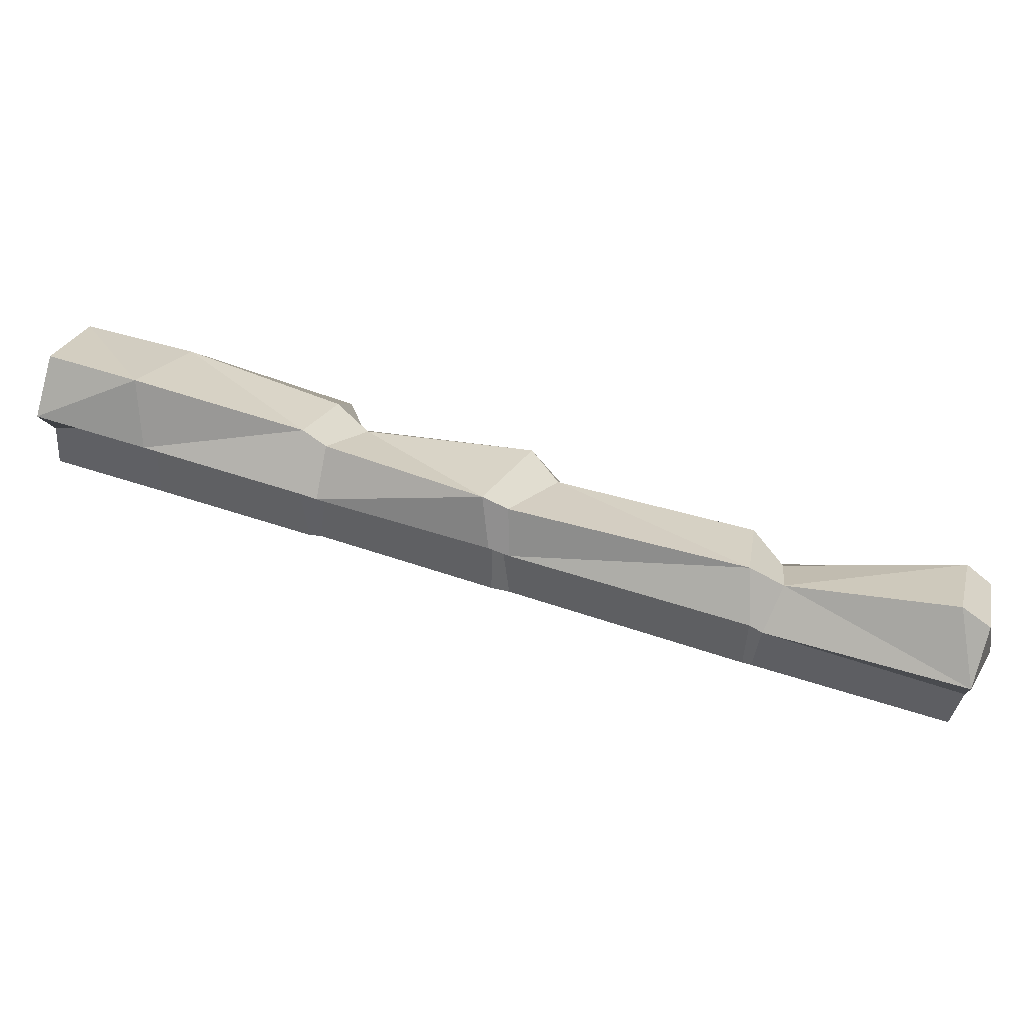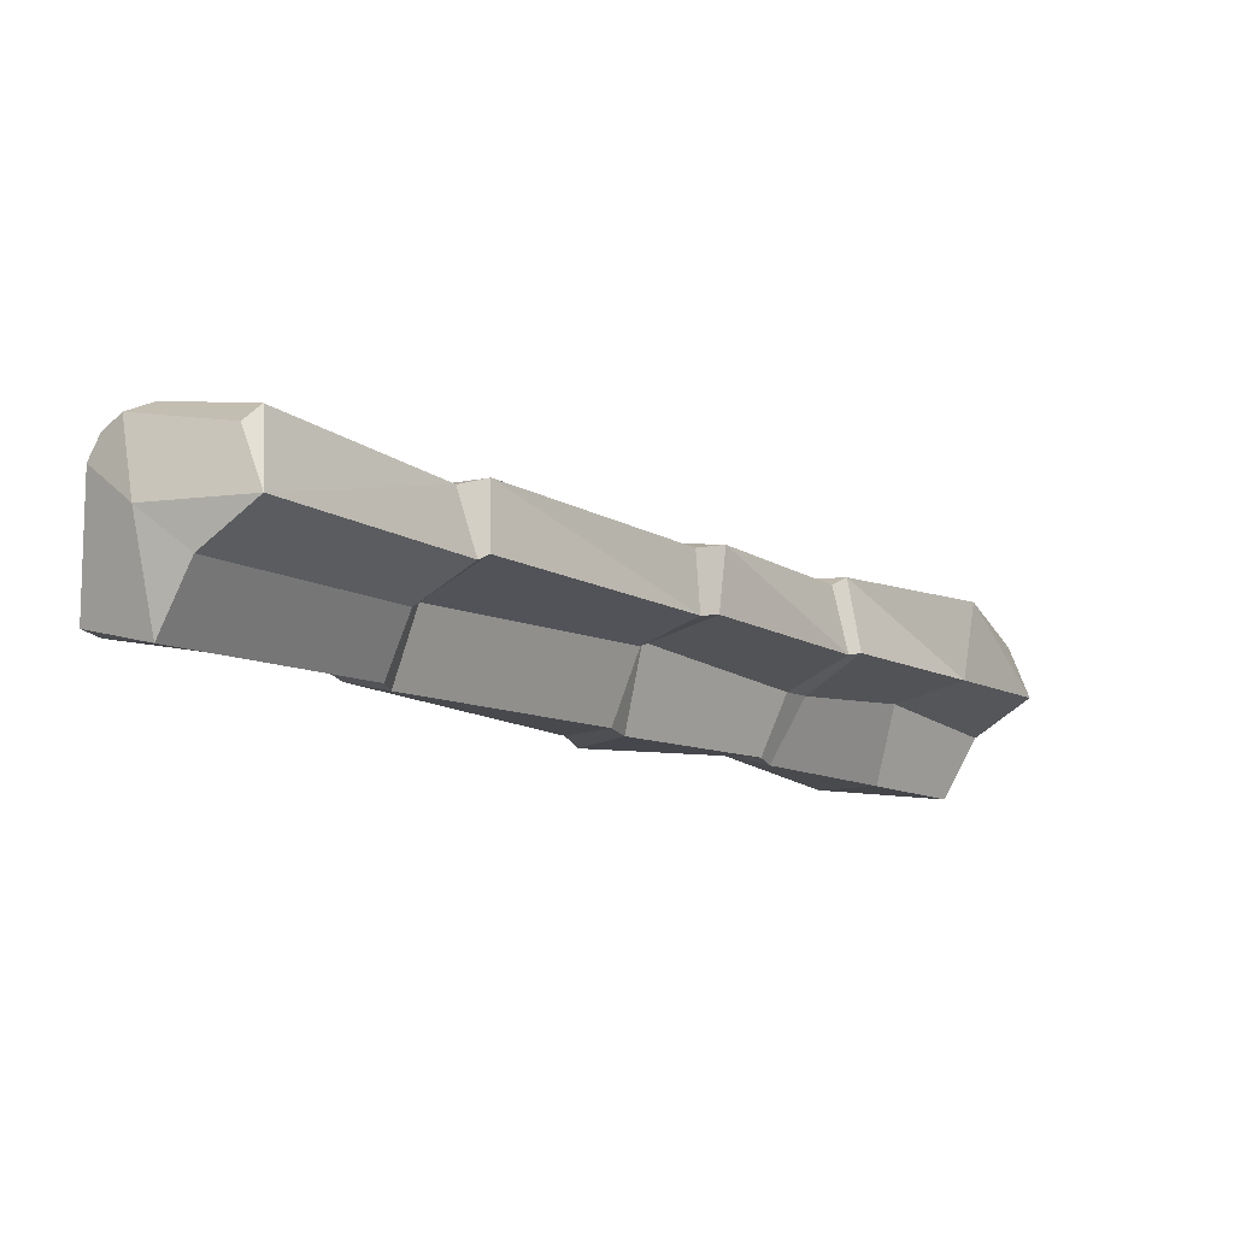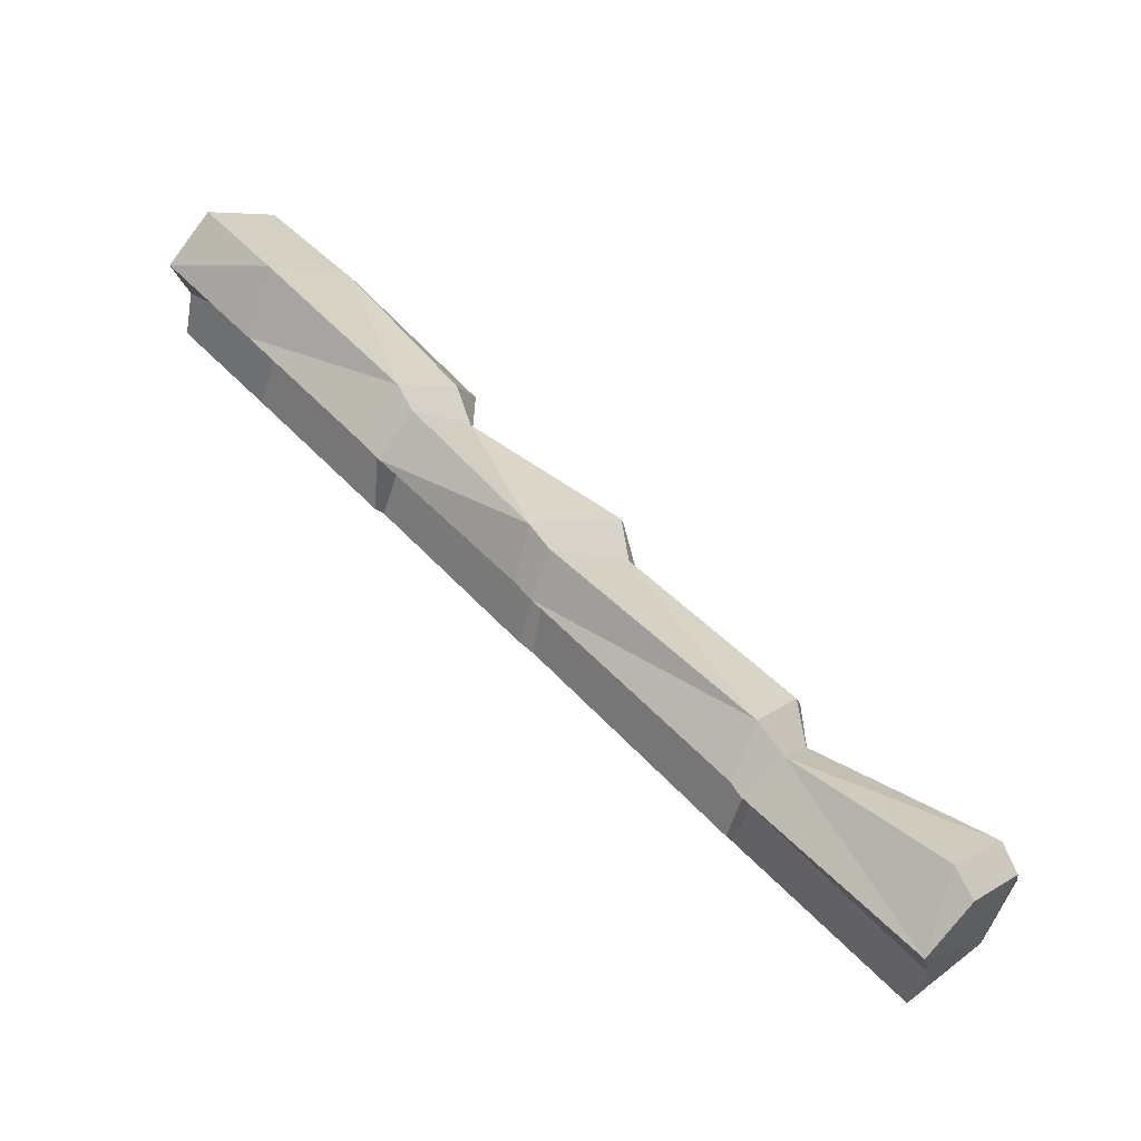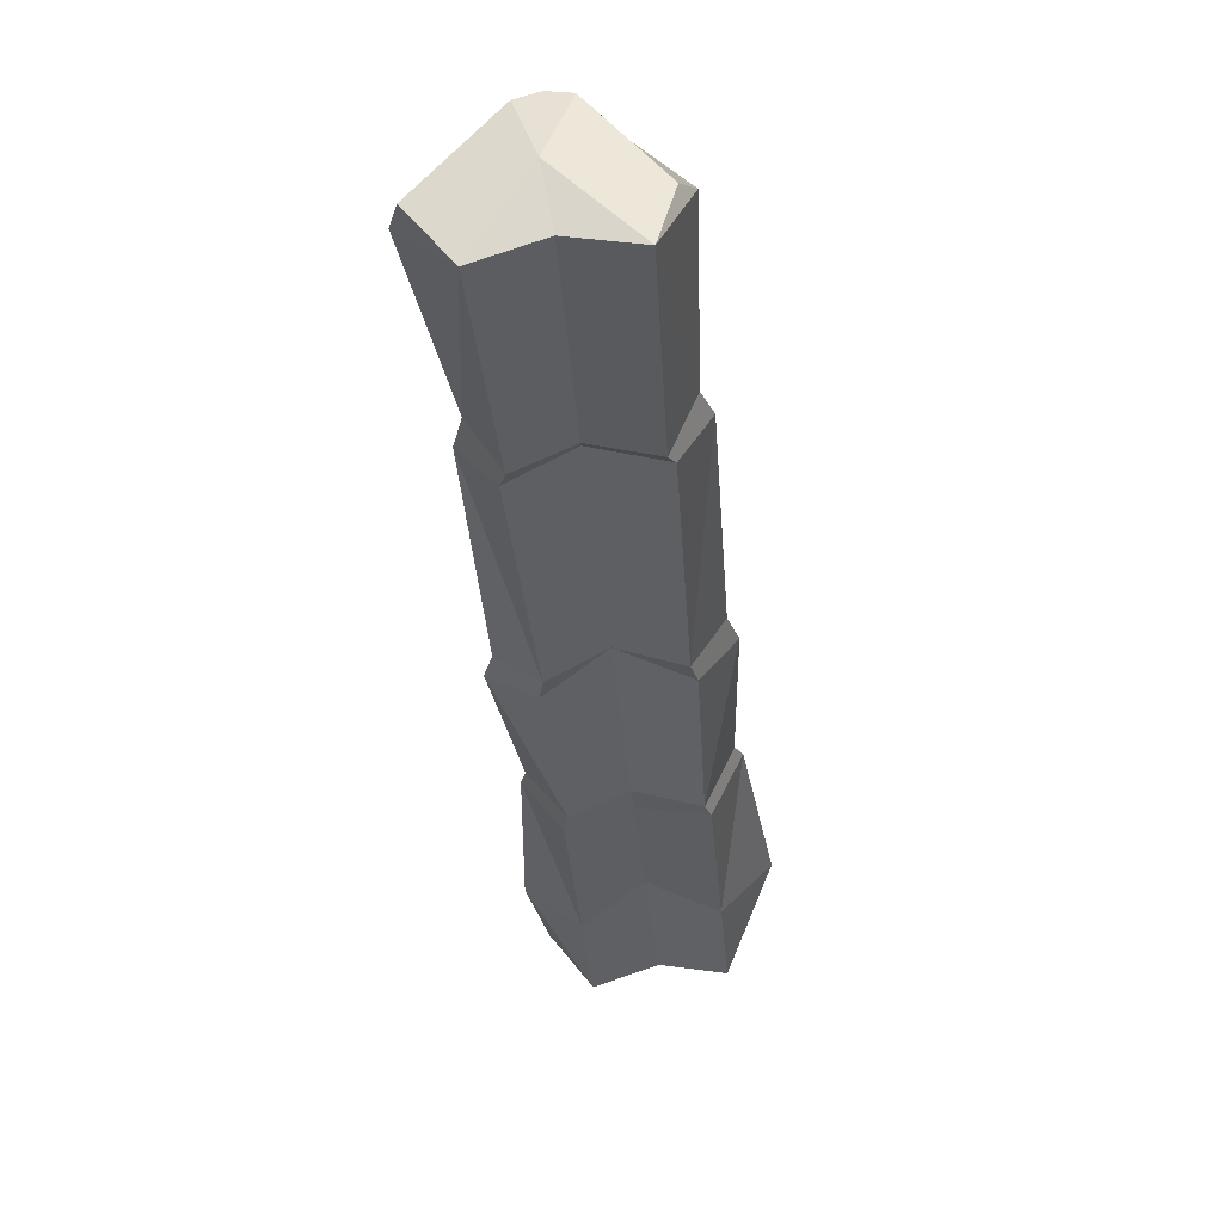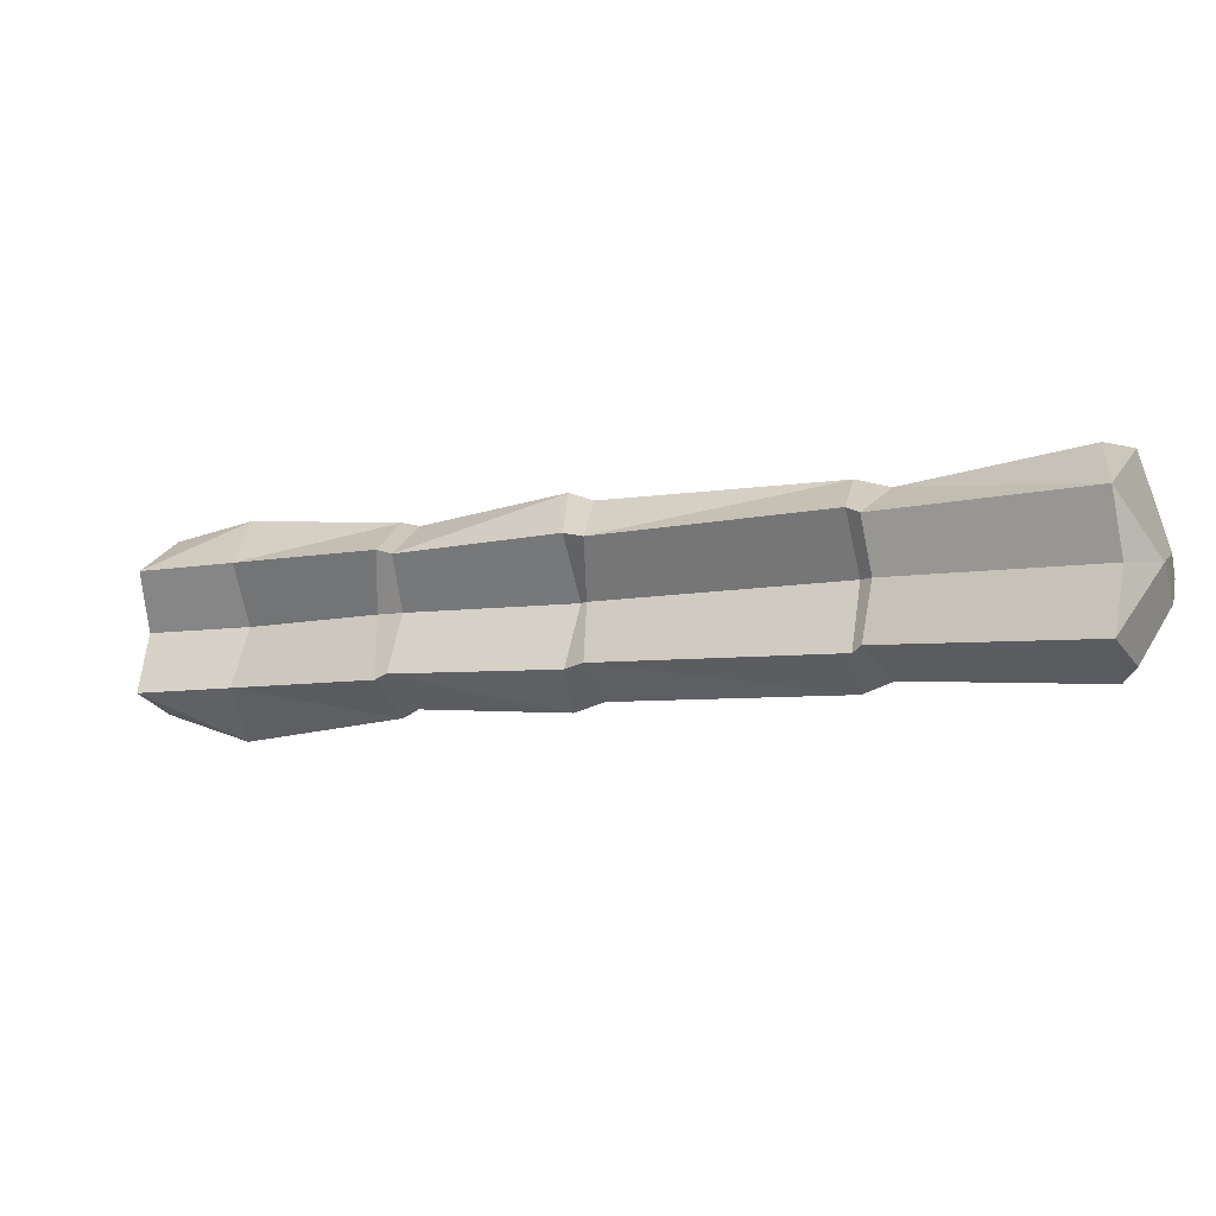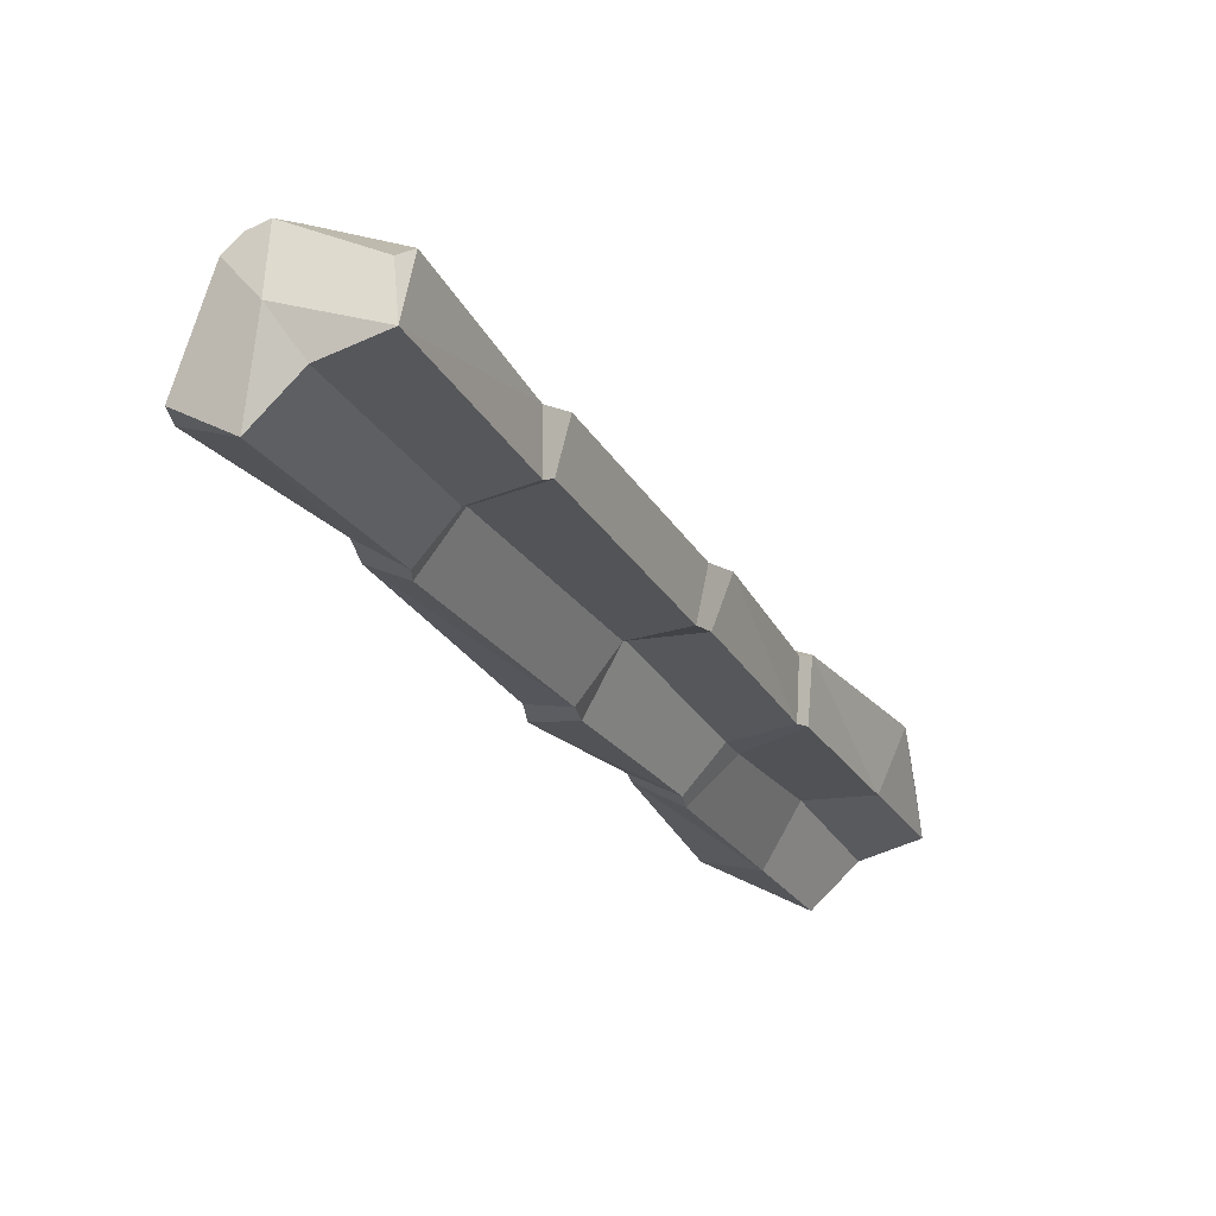
<metadata>
{"format":"obj","ext":"obj","renderer":"f3d","projection":"perspective","resolution":1024,"background":"white","views":[{"elev":68.5,"azim":-27.7,"up":"+Z"},{"elev":-69.6,"azim":143.8,"up":"+Y"},{"elev":61.8,"azim":0.8,"up":"+Z"},{"elev":-78.1,"azim":96.2,"up":"+Y"},{"elev":-6.4,"azim":-12.6,"up":"+Z"},{"elev":-75.0,"azim":125.1,"up":"+Y"}]}
</metadata>
<code>
v 118.3 -140.7 19.5
v 61.55 -84.24 21.15
v 238.8 -261.2 21.15
v 184.8 -208.5 19.11
v 147.6 -103.3 7.362
v 90.76 -55.04 13.5
v 117.5 -121.7 35.93
v 72.3 -67.05 32.78
v 252.7 -247.3 33.64
v 271.4 -228.6 7.336
v 198.1 -199 28.37
v 206.7 -187.7 10.53
v 51.43 -7.067 8.538
v 26.18 -23.08 38.11
v 18.66 -41.04 21.15
v 148.8 -102.1 -0.002441
v 96.75 -52.63 2.529
v 272.7 -227.3 -0.002441
v 208.2 -182.4 -2.158
v 52.66 -5.837 -0.002441
v 21.45 21.45 7.336
v 2.678 2.677 33.64
v -11.19 -11.19 21.15
v 22.68 22.68 -0.002441
v 118.3 -140.7 -19.48
v 61.55 -84.24 -21.15
v 238.8 -261.2 -21.15
v 184.8 -208.5 -19.12
v 147.6 -103.3 -7.366
v 92.26 -53.19 -11.14
v 119.7 -119.5 -33.4
v 73.5 -65.85 -32.17
v 271.4 -228.6 -7.339
v 198.1 -199 -28.38
v 204.3 -184.3 -9.849
v 51.43 -7.067 -8.541
v 26.18 -23.08 -38.12
v 18.66 -41.04 -21.15
v 21.45 21.45 -7.339
v 0.6375 0.6358 -27.6
v -11.19 -11.19 -21.15
v 250.6 -249.4 -27.6
v 5.55 10.74 1.719
v 259.4 -249.1 1.719
v 25.95 -26.3 1.04
v 63.5 -74.84 1.04
v 121.6 -121.3 1.04
v 189.7 -204 0.9399
v 243 -258.3 -0.000916
v -7.043 -8.306 -0.003662
v 181.6 -204.5 21.15
v 189.6 -188.4 32.12
v 204.2 -170.8 10.93
v 206.6 -166.6 -2.015
v 182.8 -205.7 -21.15
v 190.9 -189 -31.7
v 204.7 -170.8 -10.47
v 188.1 -198 1.04
v 112.8 -135.2 21.15
v 150.2 -119.3 7.578
v 113.3 -135.6 -21.15
v 150.4 -119.4 -7.454
v 122.4 -126.1 0.9685
v 124.2 -129 32.57
v 152.9 -118.9 -0.48
v 127.7 -129 -30.47
v 95.91 -69.77 12.02
v 77.23 -75.73 30.58
v 66.2 -88.42 19.4
v 96.16 -64.42 2.124
v 93.46 -66.14 -9.847
v 77.55 -73.35 -29.68
v 64.94 -87.16 -19.4
v 70.72 -82.6 0.9541
v 246.8 -237.1 37.01
v 266.9 -218.5 9.684
v 269.2 -217.3 -0.8557
v 266.1 -217.4 -10.27
v 248.5 -243.2 -31.88
f 5 67 7
f 7 67 68
f 75 76 11
f 11 76 12
f 59 1 64 7
f 2 69 68 8
f 3 75 11
f 3 11 4
f 13 21 14
f 14 21 22
f 15 14 23
f 23 14 22
f 2 8 15
f 15 8 14
f 6 13 8
f 8 13 14
f 11 52 51 4
f 12 53 52 11
f 6 67 70 17
f 12 76 77 19
f 21 13 20 24
f 13 6 17 20
f 5 60 65 16
f 29 31 71
f 31 72 71
f 78 79 34
f 34 35 78
f 26 32 72 73
f 27 28 34
f 36 37 39
f 37 40 39
f 38 41 37
f 41 40 37
f 26 38 32
f 38 37 32
f 30 32 36
f 32 37 36
f 31 66 25 61
f 34 28 55 56
f 35 34 56 57
f 30 17 70 71
f 35 19 77 78
f 39 24 20 36
f 36 20 17 30
f 29 16 65 62
f 22 21 43 23
f 2 46 74 69
f 44 33 18 10
f 3 49 44
f 27 34 79
f 43 39 40 41
f 43 21 24 39
f 44 10 9 3
f 42 33 44 27
f 23 50 45 15
f 2 15 45 46
f 1 63 58 51
f 4 48 49 3
f 38 45 50 41
f 46 45 38 26
f 47 74 73 61
f 48 58 55 28
f 49 48 28 27
f 44 49 27
f 43 50 23
f 41 50 43
f 51 52 1
f 52 53 60
f 52 60 64
f 54 53 12 19
f 56 55 25
f 57 56 62
f 56 66 62
f 57 54 19 35
f 51 58 48 4
f 55 58 63 25
f 65 60 53 54
f 31 61 73
f 62 65 54 57
f 64 60 5 7
f 62 66 31 29
f 68 67 6 8
f 68 69 7
f 70 67 5 16
f 71 72 32 30
f 73 72 31
f 71 70 16 29
f 69 74 47 59
f 73 74 46 26
f 59 7 69
f 64 1 52
f 63 47 61 25
f 59 47 63 1
f 25 66 56
f 9 75 3
f 9 10 76 75
f 77 76 10 18
f 78 77 18 33
f 42 79 78 33
f 27 79 42

</code>
